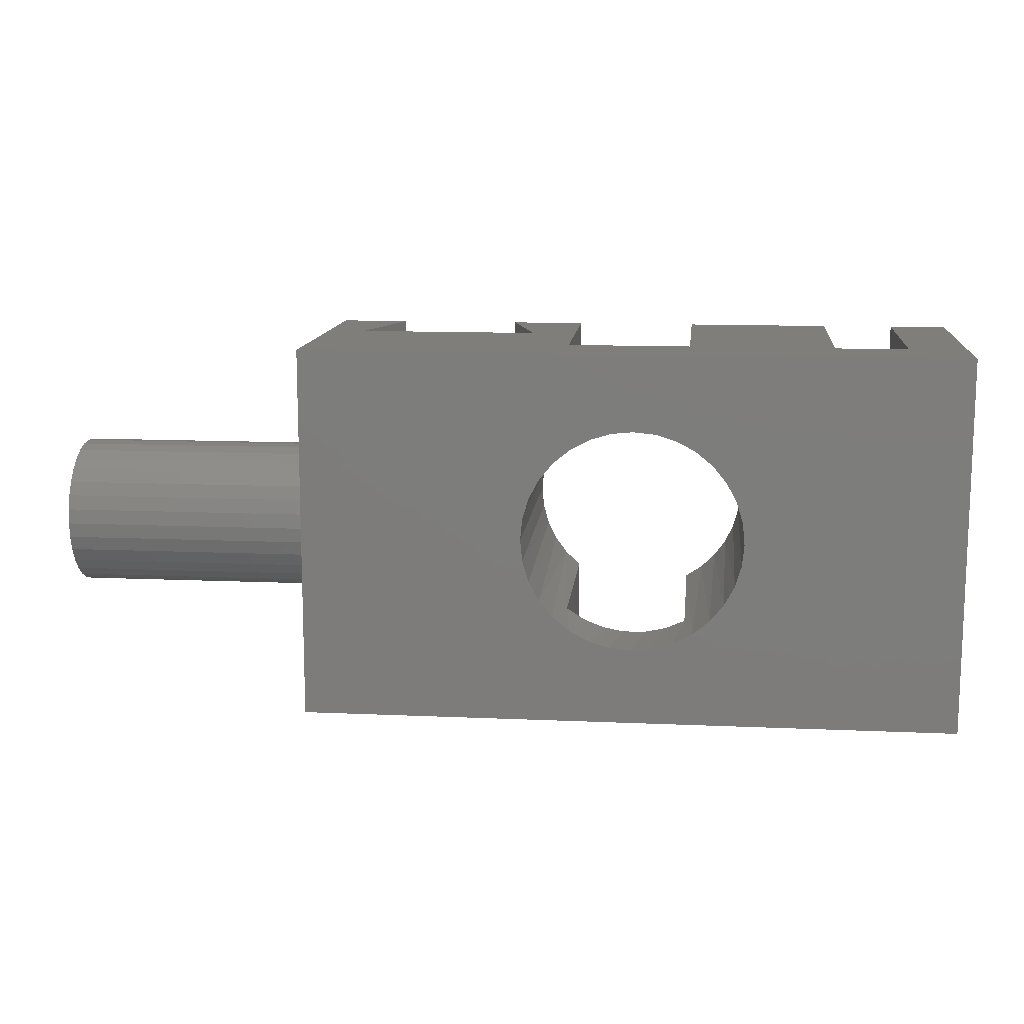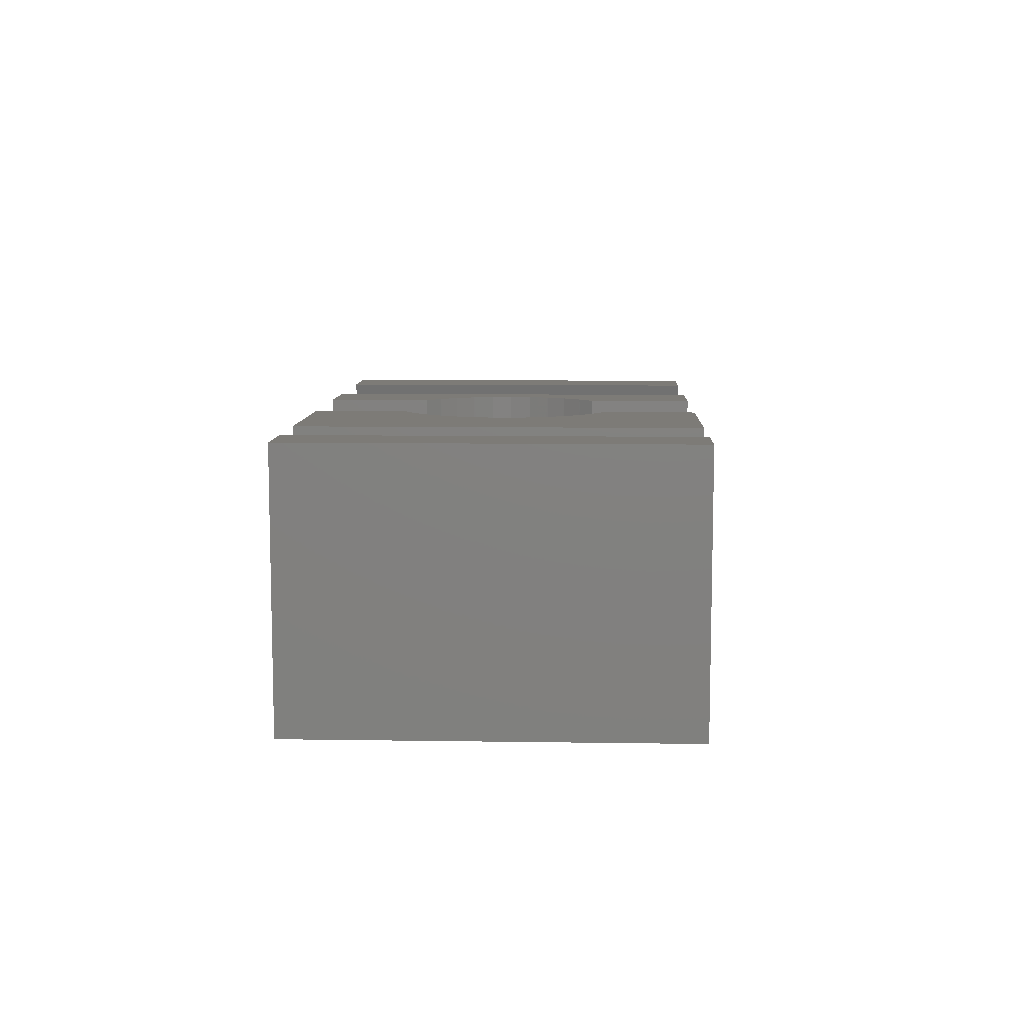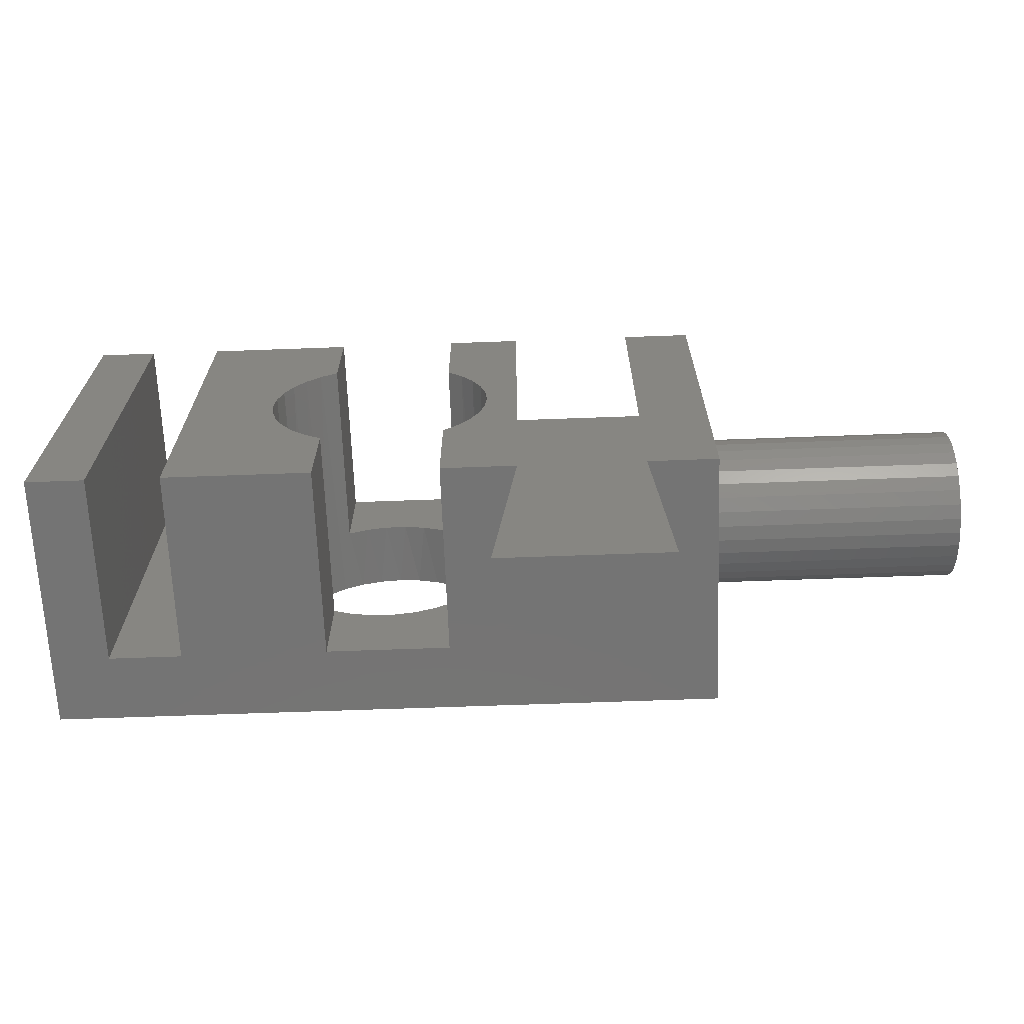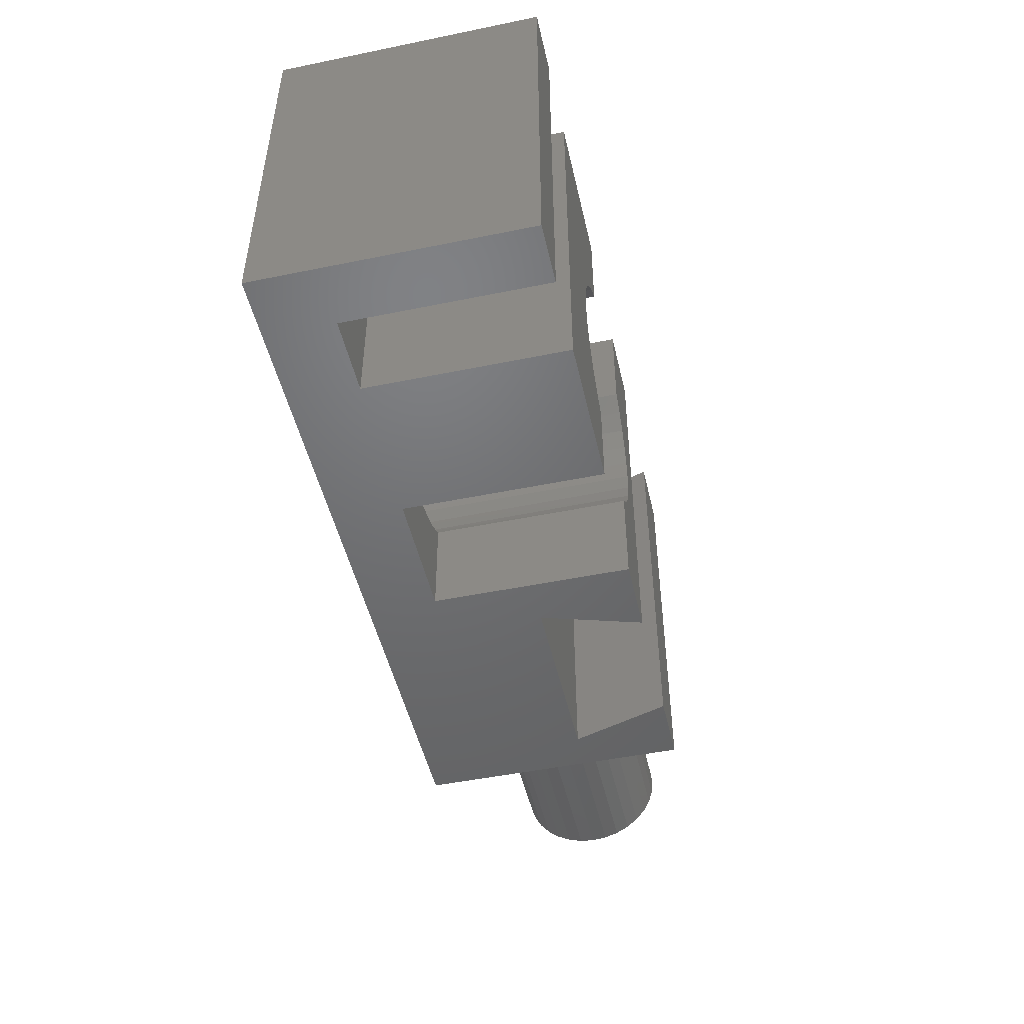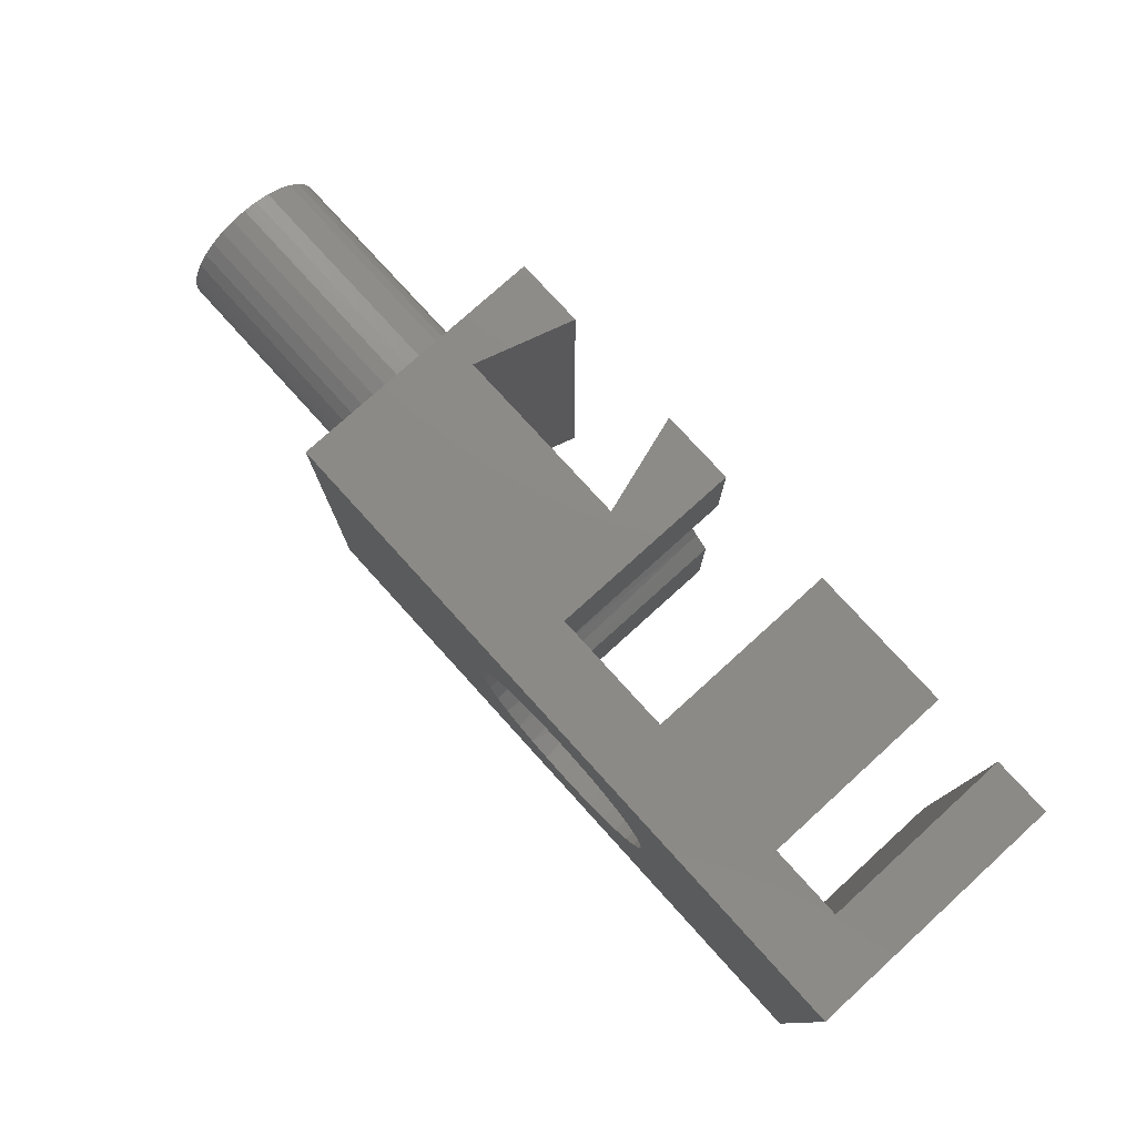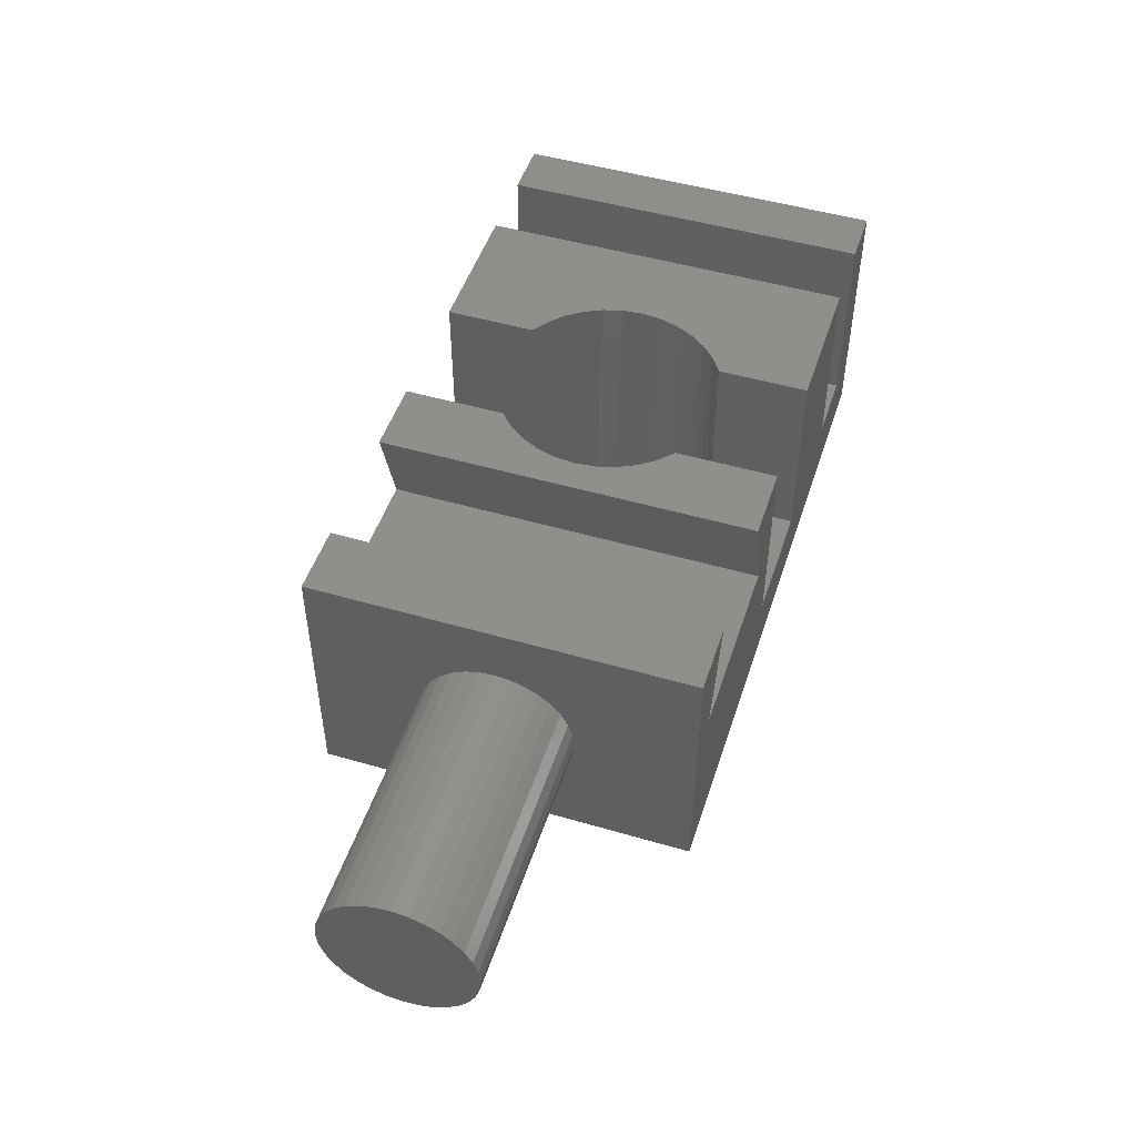
<metadata>
{"format":"stl","ext":"stl","renderer":"f3d","projection":"perspective","resolution":1024,"background":"white","views":[{"elev":12.4,"azim":-174.1,"up":"+Y"},{"elev":8.8,"azim":-87.7,"up":"+Z"},{"elev":-66.5,"azim":2.1,"up":"+Y"},{"elev":-48.9,"azim":-77.2,"up":"+Y"},{"elev":77.3,"azim":-132.2,"up":"+Y"},{"elev":49.2,"azim":107.9,"up":"+Z"}]}
</metadata>
<code>
# stl→obj: 168 verts, 336 faces
v 0.5391 0.3064 0.2109
v 0.5391 0 0.2109
v 0.5391 0.137 0.1622
v 0.5391 0.1491 0.1634
v 0.5391 0.1612 0.1622
v 0.5391 0.1728 0.1587
v 0.5391 0.1835 0.153
v 0.5391 0.1928 0.1453
v 0.5391 0.2005 0.1359
v 0.5391 0.2062 0.1252
v 0.5391 0.2097 0.1136
v 0.5391 0.2109 0.1016
v 0.5391 0.3064 0
v 0.5391 0 0
v 0.5391 0.137 0.04091
v 0.5391 0.1254 0.04443
v 0.5391 0.1147 0.05014
v 0.5391 0.1054 0.05783
v 0.5391 0.09768 0.0672
v 0.5391 0.09196 0.0779
v 0.5391 0.08844 0.0895
v 0.5391 0.08725 0.1016
v 0.5391 0.2097 0.0895
v 0.5391 0.2062 0.0779
v 0.5391 0.2005 0.0672
v 0.5391 0.1928 0.05783
v 0.5391 0.1835 0.05014
v 0.5391 0.1728 0.04443
v 0.5391 0.1612 0.04091
v 0.5391 0.1491 0.03972
v 0.5391 0.08844 0.1136
v 0.5391 0.09196 0.1252
v 0.5391 0.09768 0.1359
v 0.5391 0.1054 0.1453
v 0.5391 0.1147 0.153
v 0.5391 0.1254 0.1587
v 0.75 0.2109 0.1016
v 0.75 0.2097 0.0895
v 0.75 0.2062 0.0779
v 0.75 0.2005 0.0672
v 0.75 0.1928 0.05783
v 0.75 0.1835 0.05014
v 0.75 0.1728 0.04443
v 0.75 0.1612 0.04091
v 0.75 0.1491 0.03972
v 0.75 0.137 0.04091
v 0.75 0.1254 0.04443
v 0.75 0.1147 0.05014
v 0.75 0.1054 0.05783
v 0.75 0.09768 0.0672
v 0.75 0.09196 0.0779
v 0.75 0.08844 0.0895
v 0.75 0.08725 0.1016
v 0.75 0.08844 0.1136
v 0.75 0.09196 0.1252
v 0.75 0.09768 0.1359
v 0.75 0.1054 0.1453
v 0.75 0.1147 0.153
v 0.75 0.1254 0.1587
v 0.75 0.137 0.1622
v 0.75 0.1491 0.1634
v 0.75 0.1612 0.1622
v 0.75 0.1728 0.1587
v 0.75 0.1835 0.153
v 0.75 0.1928 0.1453
v 0.75 0.2005 0.1359
v 0.75 0.2062 0.1252
v 0.75 0.2097 0.1136
v 0.3828 0 0.2109
v 0.356 0.1369 0.2109
v 0.3516 0.1211 0.2109
v 0.3444 0.1063 0.2109
v 0.3347 0.09307 0.2109
v 0.3228 0.08181 0.2109
v 0.3228 0 0.2109
v 0.3828 0.3064 0.2109
v 0.3228 0.3064 0.2109
v 0.3228 0.2246 0.2109
v 0.3347 0.2133 0.2109
v 0.3444 0.2001 0.2109
v 0.3516 0.1854 0.2109
v 0.356 0.1695 0.2109
v 0.3575 0.1532 0.2109
v 0.4833 0 0.2109
v 0.4833 0.3064 0.2109
v 0.5078 0.3064 0.1328
v 0.3594 0.3064 0.1328
v 0.4828 0.3064 0.1328
v 0 0.3064 0
v 0 0.3064 0.2109
v 0.04688 0.3064 0.2109
v 0.04688 0.3064 0.05469
v 0.1057 0.3064 0.05469
v 0.2233 0.3064 0.05469
v 0.3228 0.3064 0.05469
v 0.1057 0.3064 0.2109
v 0.2233 0.3064 0.2109
v 0.3594 0 0.1328
v 0.3228 0 0.05469
v 0.5078 0 0.1328
v 0.4828 0 0.1328
v 0.2233 5.551e-17 0.05469
v 0.1057 0 0.05469
v 0 0 0
v 0.2233 0 0.2109
v 0.1057 0 0.2109
v 0.04688 0 0.2109
v 0 0 0.2109
v 0.04688 0 0.05469
v 0.3309 0.08901 0
v 0.3171 0.07772 0
v 0.3228 0.08181 0.05469
v 0.308 0.07234 0.05469
v 0.3506 0.1185 0
v 0.3557 0.1355 0
v 0.3422 0.1028 0
v 0.3014 0.06933 0
v 0.2916 0.0659 0.05469
v 0.2844 0.06416 0
v 0.2743 0.06273 0.05469
v 0.2667 0.06242 0
v 0.2567 0.06297 0.05469
v 0.249 0.06416 0
v 0.2395 0.0666 0.05469
v 0.232 0.06933 0
v 0.2163 0.07772 0
v 0.2098 0.08246 0.2109
v 0.2233 0.07347 0.2109
v 0.2025 0.08901 0
v 0.1981 0.0937 0.2109
v 0.1912 0.1028 0
v 0.1886 0.1068 0.2109
v 0.1828 0.1185 0
v 0.1816 0.1214 0.2109
v 0.1776 0.1355 0
v 0.2233 0.07347 0.05469
v 0.3575 0.1532 0
v 0.1774 0.1371 0.2109
v 0.1759 0.1532 0
v 0.1759 0.1532 0.2109
v 0.2163 0.2287 0
v 0.232 0.2371 0
v 0.2233 0.2329 0.05469
v 0.2395 0.2398 0.05469
v 0.1828 0.188 0
v 0.1816 0.185 0.2109
v 0.1776 0.1709 0
v 0.1886 0.1996 0.2109
v 0.1912 0.2036 0
v 0.1981 0.2127 0.2109
v 0.2025 0.2174 0
v 0.2098 0.224 0.2109
v 0.249 0.2423 0
v 0.2567 0.2434 0.05469
v 0.2667 0.244 0
v 0.2743 0.2437 0.05469
v 0.2844 0.2423 0
v 0.2916 0.2405 0.05469
v 0.3014 0.2371 0
v 0.308 0.2341 0.05469
v 0.3171 0.2287 0
v 0.3309 0.2174 0
v 0.3422 0.2036 0
v 0.3506 0.188 0
v 0.3557 0.1709 0
v 0.3228 0.2246 0.05469
v 0.2233 0.2329 0.2109
v 0.1774 0.1693 0.2109
f 1 2 3
f 1 3 4
f 1 4 5
f 1 5 6
f 1 6 7
f 1 7 8
f 1 8 9
f 1 9 10
f 1 10 11
f 1 11 12
f 1 12 13
f 14 15 16
f 14 16 17
f 14 17 18
f 14 18 19
f 14 19 20
f 14 20 21
f 14 21 22
f 14 22 2
f 13 12 23
f 13 23 24
f 13 24 25
f 13 25 26
f 13 26 27
f 13 27 28
f 13 28 29
f 13 29 30
f 13 30 15
f 13 15 14
f 2 22 31
f 2 31 32
f 2 32 33
f 2 33 34
f 2 34 35
f 2 35 36
f 2 36 3
f 12 37 23
f 23 37 38
f 23 38 24
f 24 38 39
f 24 39 25
f 25 39 40
f 25 40 26
f 26 40 41
f 26 41 27
f 27 41 42
f 27 42 28
f 28 42 43
f 28 43 29
f 29 43 44
f 29 44 30
f 30 44 45
f 30 45 15
f 15 45 46
f 15 46 16
f 16 46 47
f 16 47 17
f 17 47 48
f 17 48 18
f 18 48 49
f 18 49 19
f 19 49 50
f 19 50 20
f 20 50 51
f 20 51 21
f 21 51 52
f 21 52 22
f 22 52 53
f 22 53 31
f 31 53 54
f 31 54 32
f 32 54 55
f 32 55 33
f 33 55 56
f 33 56 34
f 34 56 57
f 34 57 35
f 35 57 58
f 35 58 36
f 36 58 59
f 36 59 3
f 3 59 60
f 3 60 4
f 4 60 61
f 4 61 5
f 5 61 62
f 5 62 6
f 6 62 63
f 6 63 7
f 7 63 64
f 7 64 8
f 8 64 65
f 8 65 9
f 9 65 66
f 9 66 10
f 10 66 67
f 10 67 11
f 11 67 68
f 11 68 12
f 12 68 37
f 60 62 61
f 62 60 59
f 62 59 63
f 63 59 58
f 63 58 64
f 64 58 57
f 64 57 65
f 65 57 56
f 65 56 66
f 40 49 41
f 41 49 48
f 41 48 42
f 42 48 47
f 42 47 43
f 43 47 46
f 43 46 44
f 44 46 45
f 66 56 67
f 67 56 55
f 67 55 68
f 68 55 54
f 68 54 37
f 37 54 53
f 37 53 38
f 38 53 52
f 38 52 39
f 39 52 51
f 39 51 40
f 40 51 50
f 40 50 49
f 69 70 71
f 69 71 72
f 69 72 73
f 69 73 74
f 69 74 75
f 76 77 78
f 76 78 79
f 76 79 80
f 76 80 81
f 76 81 82
f 76 82 83
f 76 83 70
f 76 70 69
f 84 2 85
f 85 2 1
f 1 86 85
f 1 13 86
f 77 76 87
f 86 13 88
f 89 90 91
f 89 91 92
f 89 92 93
f 89 93 94
f 89 94 95
f 89 95 13
f 96 97 93
f 93 97 94
f 88 13 87
f 87 13 95
f 87 95 77
f 75 98 69
f 75 99 98
f 2 84 100
f 98 99 101
f 14 2 100
f 14 100 101
f 14 101 99
f 14 99 102
f 14 102 103
f 14 103 104
f 105 106 102
f 102 106 103
f 107 108 109
f 109 108 104
f 109 104 103
f 86 88 100
f 100 88 101
f 88 87 101
f 101 87 98
f 87 76 98
f 98 76 69
f 85 86 84
f 84 86 100
f 110 111 112
f 111 113 112
f 114 71 115
f 72 71 114
f 116 72 114
f 73 72 116
f 117 113 111
f 118 113 117
f 119 118 117
f 120 118 119
f 121 120 119
f 122 120 121
f 123 122 121
f 124 122 123
f 125 124 123
f 126 127 128
f 127 126 129
f 129 130 127
f 130 129 131
f 131 132 130
f 132 131 133
f 133 134 132
f 134 133 135
f 136 124 125
f 136 125 126
f 136 126 128
f 116 110 73
f 73 110 112
f 73 112 74
f 71 70 115
f 115 70 83
f 115 83 137
f 134 135 138
f 138 135 139
f 138 139 140
f 141 142 143
f 142 144 143
f 145 146 147
f 148 146 145
f 149 148 145
f 150 148 149
f 151 150 149
f 152 150 151
f 144 142 153
f 153 154 144
f 154 153 155
f 155 156 154
f 156 155 157
f 157 158 156
f 158 157 159
f 159 160 158
f 160 159 161
f 162 79 78
f 79 162 163
f 163 80 79
f 80 163 164
f 164 81 80
f 81 164 165
f 166 160 161
f 166 161 162
f 166 162 78
f 151 141 152
f 152 141 143
f 152 143 167
f 146 168 147
f 147 168 140
f 147 140 139
f 81 165 82
f 82 165 137
f 82 137 83
f 108 107 90
f 90 107 91
f 106 105 128
f 106 128 127
f 106 127 130
f 106 130 132
f 106 132 134
f 106 134 138
f 96 106 138
f 96 138 140
f 96 140 168
f 96 168 146
f 96 146 148
f 96 148 150
f 96 150 152
f 96 152 167
f 96 167 97
f 166 78 95
f 95 78 77
f 99 75 112
f 112 75 74
f 136 128 102
f 102 128 105
f 94 97 143
f 143 97 167
f 95 154 156
f 95 156 158
f 95 158 160
f 95 160 166
f 94 143 144
f 94 144 154
f 94 154 95
f 99 112 113
f 99 113 118
f 99 118 120
f 99 120 102
f 102 120 122
f 102 122 124
f 102 124 136
f 103 106 93
f 93 106 96
f 92 91 109
f 109 91 107
f 109 103 92
f 92 103 93
f 13 14 165
f 13 165 164
f 13 164 163
f 13 163 162
f 13 162 161
f 13 161 159
f 13 159 157
f 13 157 155
f 13 155 153
f 13 153 89
f 104 147 139
f 104 139 135
f 104 135 133
f 104 133 131
f 104 131 129
f 104 129 126
f 104 126 125
f 104 125 123
f 104 123 121
f 104 121 14
f 89 153 142
f 89 142 141
f 89 141 151
f 89 151 149
f 89 149 145
f 89 145 147
f 89 147 104
f 14 121 119
f 14 119 117
f 14 117 111
f 14 111 110
f 14 110 116
f 14 116 114
f 14 114 115
f 14 115 137
f 14 137 165
f 90 89 108
f 108 89 104

</code>
